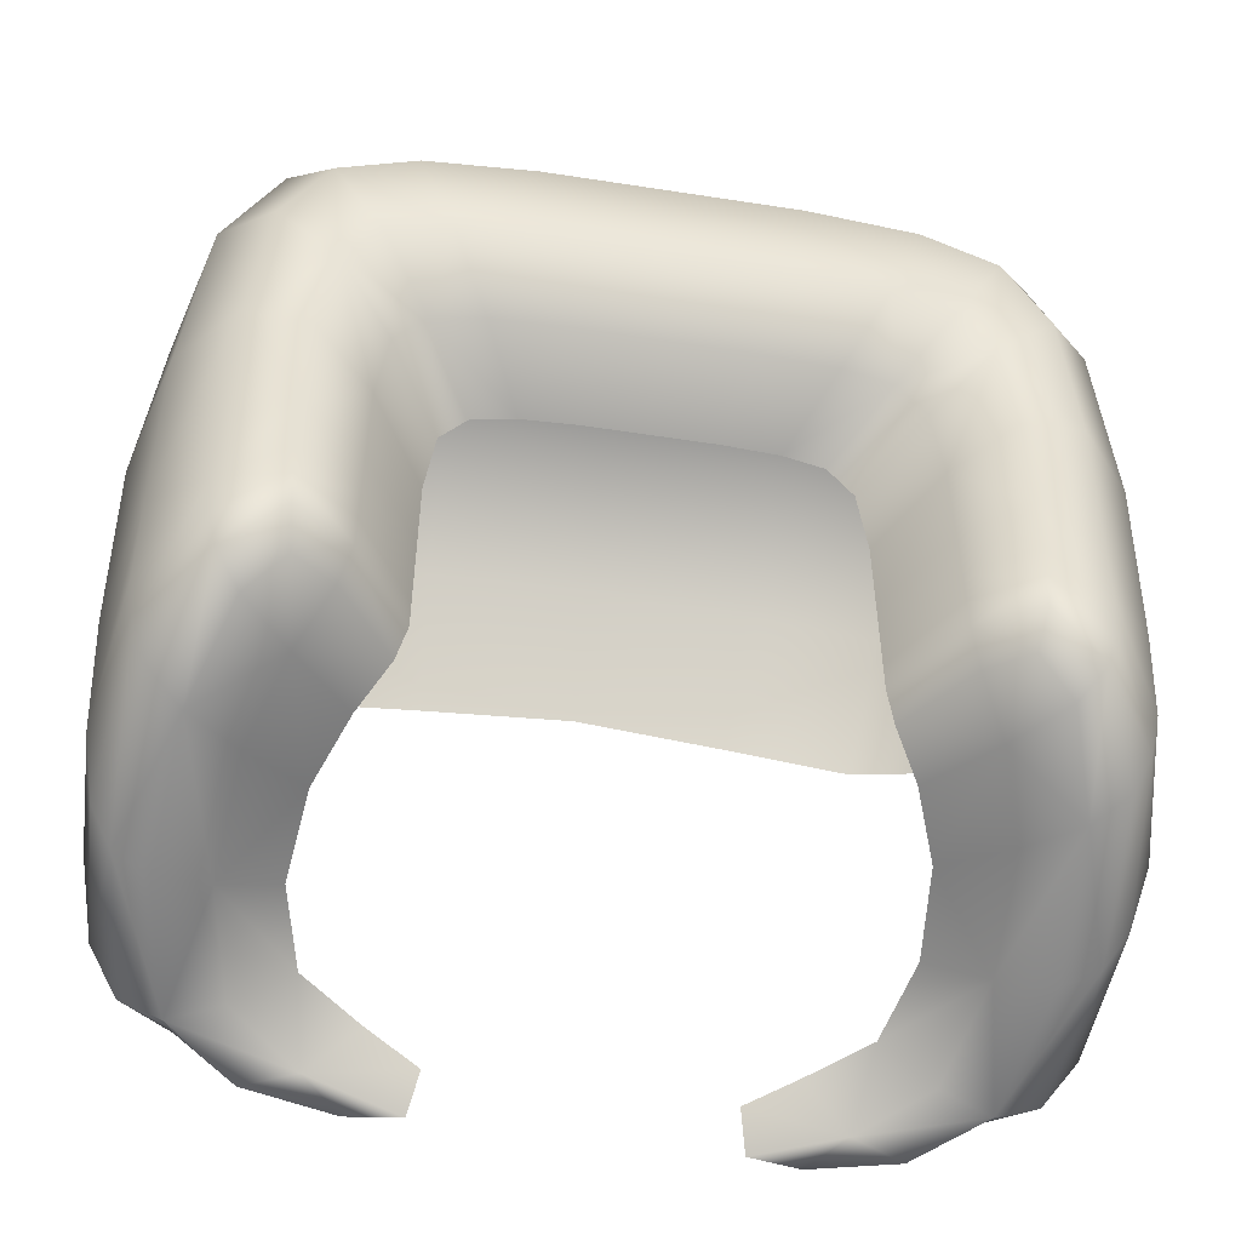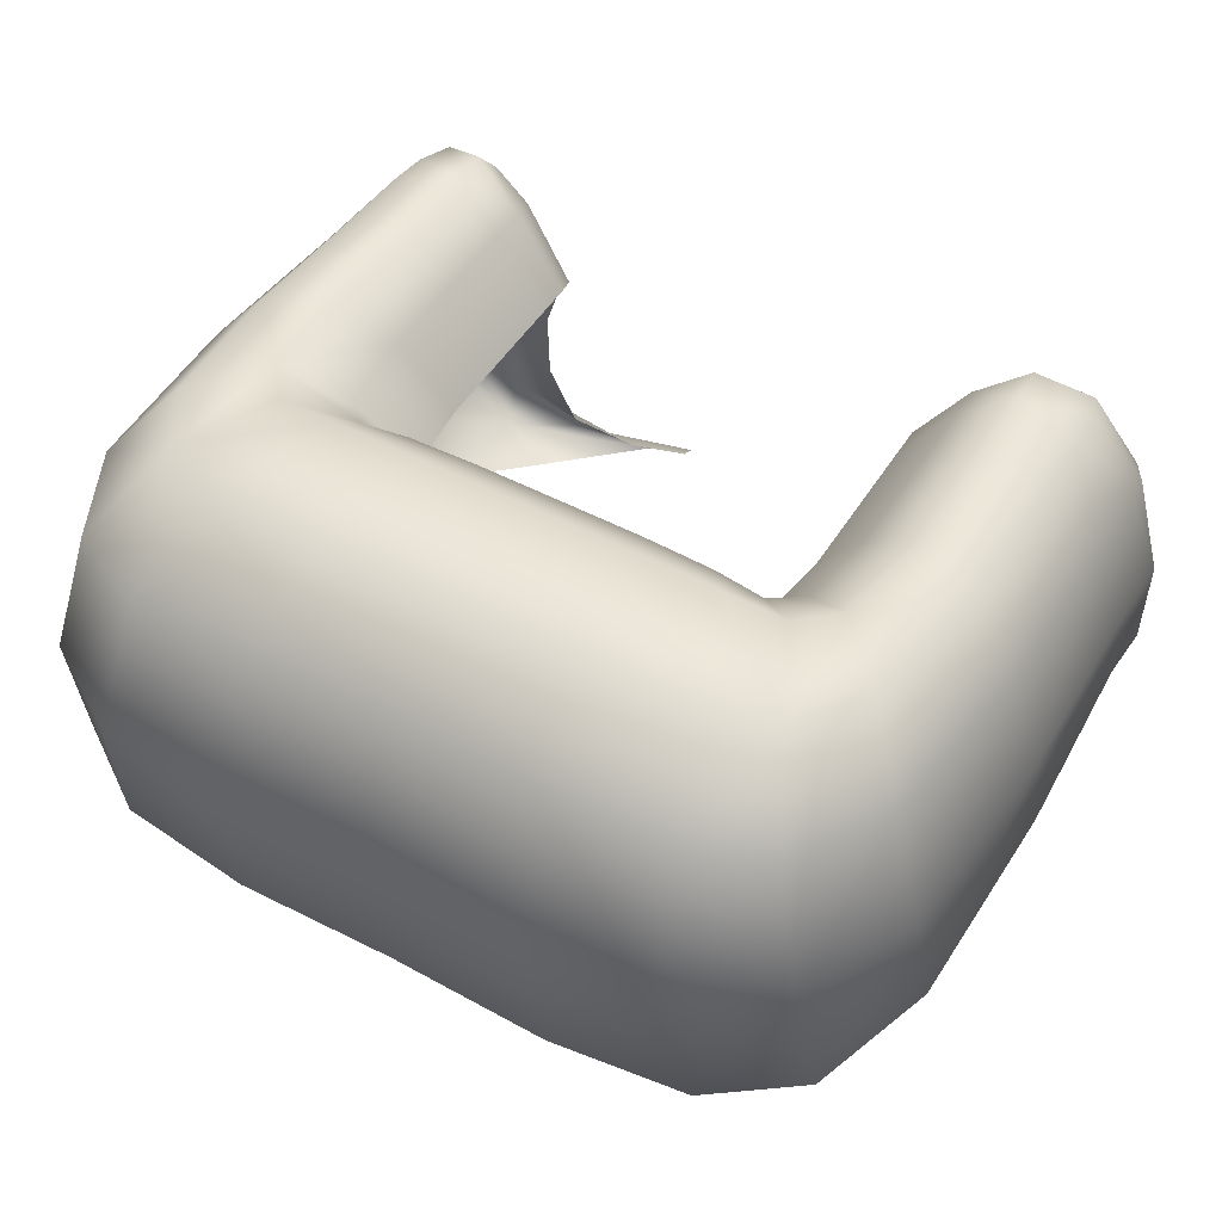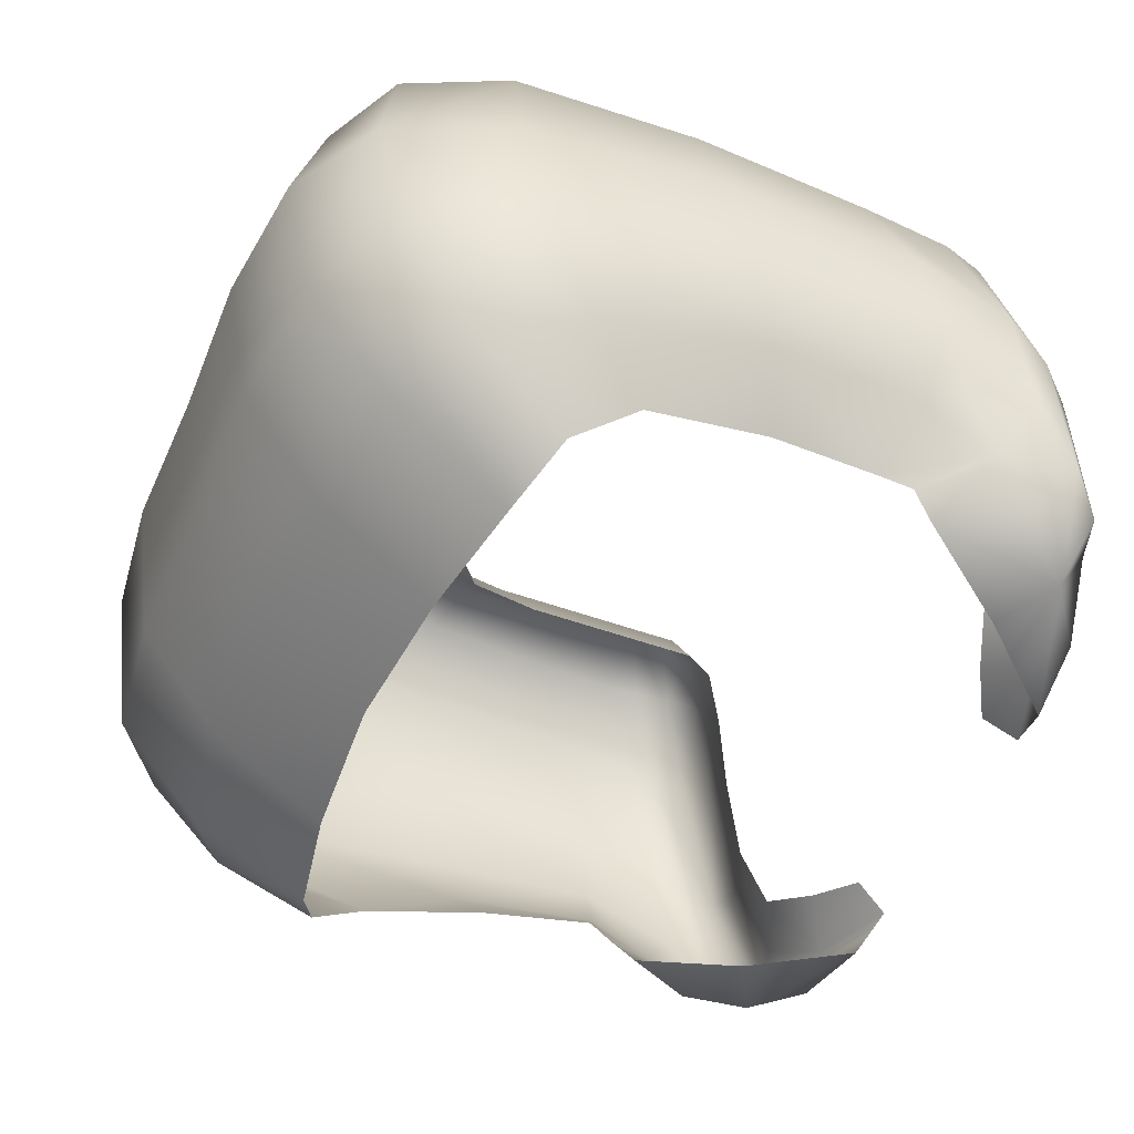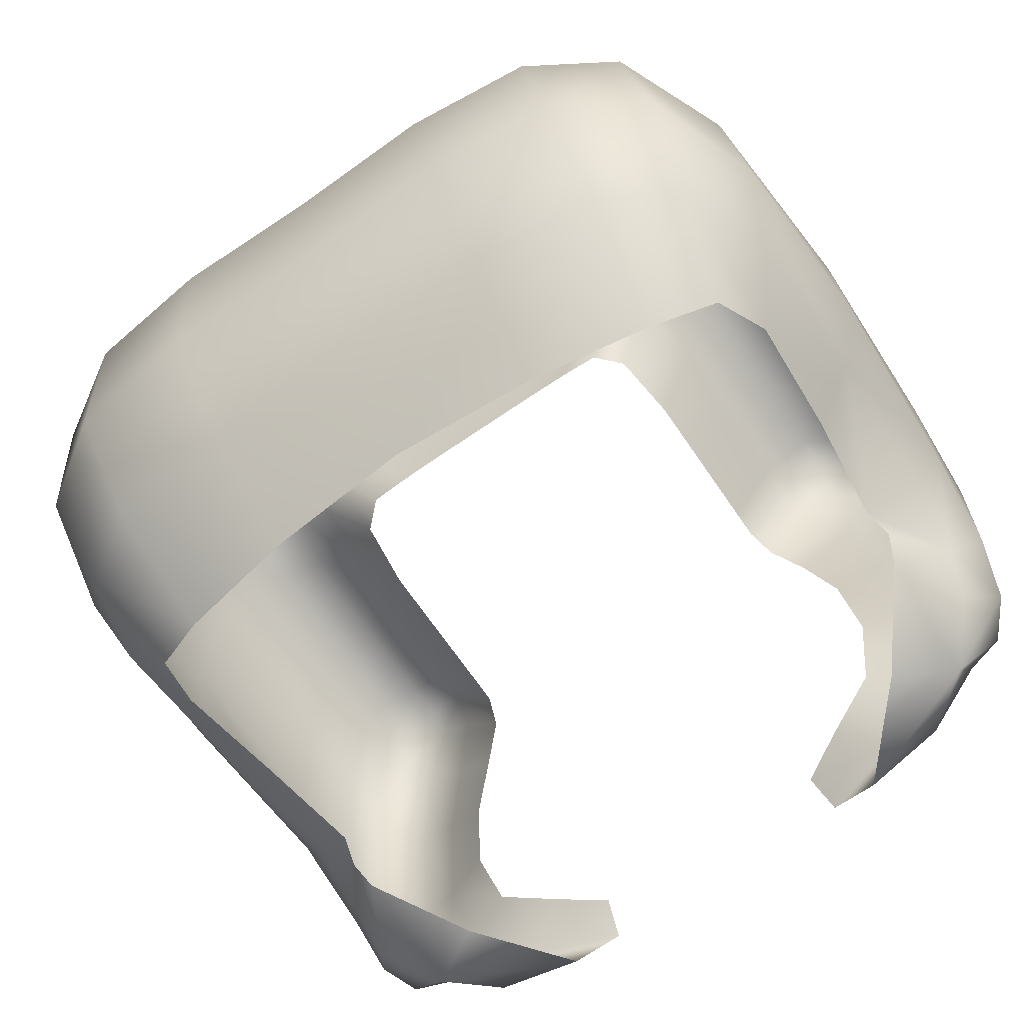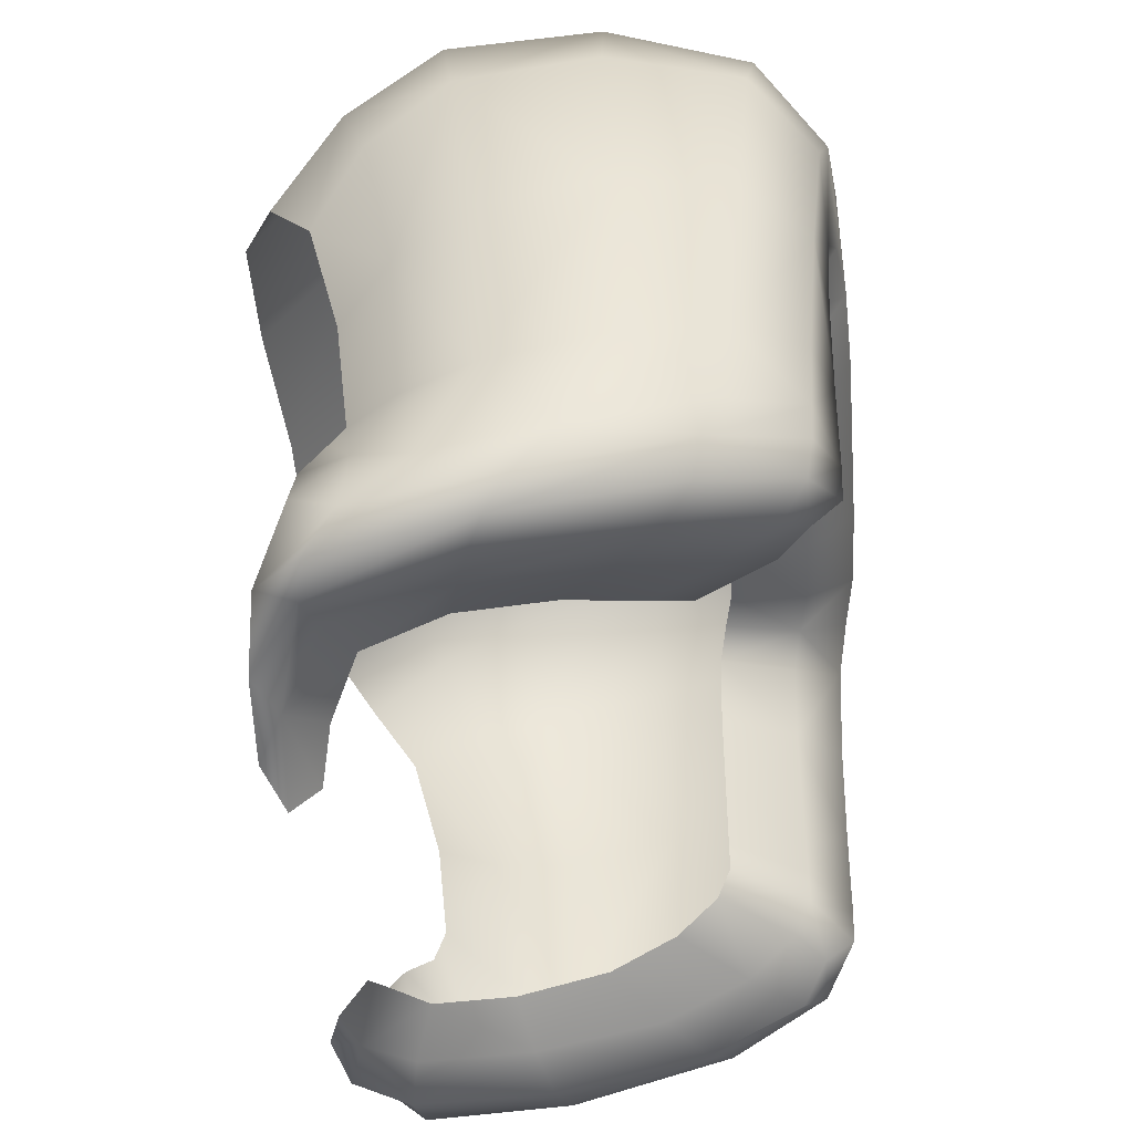
<metadata>
{"format":"obj","ext":"obj","renderer":"f3d","projection":"perspective","resolution":1024,"background":"white","views":[{"elev":-52.7,"azim":-9.5,"up":"+Y"},{"elev":48.9,"azim":-149.4,"up":"+Z"},{"elev":-47.5,"azim":-112.4,"up":"+Z"},{"elev":-69.6,"azim":-145.5,"up":"+Z"},{"elev":-45.6,"azim":-84.8,"up":"+Y"}]}
</metadata>
<code>
g Hair9_Hat
v -0.1091 0.2666 0.6488
v -0.2254 0.3474 0.59
v -0.1232 0.3586 0.5914
v -0.1985 0.2602 0.6467
v -0.2613 0.2409 0.6404
v -0.1689 0.1673 0.6478
v -0.09377 0.1689 0.6502
v -0.2197 0.1625 0.6406
v -0.006485 0.1689 0.6502
v -0.006485 0.2666 0.6488
v -0.2487 0.1291 0.6325
v 0.09616 0.2666 0.6488
v 0.0808 0.1689 0.6502
v 0.1559 0.1673 0.6478
v 0.1855 0.2602 0.6467
v 0.2483 0.2409 0.6404
v -0.2984 0.1828 0.6307
v -0.3108 0.05973 0.6184
v -0.2583 0.04207 0.6276
v -0.3423 0.2263 0.578
v -0.356 0.06766 0.5648
v 0.2067 0.1625 0.6406
v -0.2583 -0.05124 0.6251
v -0.3548 -0.08713 0.5506
v 0.2357 0.1291 0.6325
v 0.1664 0.1185 0.5977
v -0.3108 -0.06472 0.6083
v -0.3108 -0.127 0.6049
v -0.2583 -0.1033 0.6242
v -0.3536 -0.1606 0.5392
v -0.2577 -0.1346 0.6238
v -0.3479 -0.1918 0.5286
v 0.2854 0.1828 0.6307
v 0.3293 0.2263 0.578
v 0.2978 0.05973 0.6184
v -0.3081 -0.1582 0.6031
v -0.3 -0.1895 0.5975
v -0.2556 -0.166 0.6224
v -0.3334 -0.2199 0.5167
v 0.2454 0.04207 0.6276
v 0.2454 -0.05124 0.6251
v 0.199 0.02524 0.5884
v 0.2978 -0.06472 0.6083
v 0.1909 0.09522 0.5908
v 0.1484 0.07114 0.5272
v 0.1557 0.00882 0.5251
v 0.1557 -0.06003 0.5251
v 0.2978 -0.127 0.6049
v 0.199 -0.05206 0.5884
v 0.199 -0.09735 0.5884
v 0.1557 -0.1004 0.5251
v 0.1557 -0.1264 0.5251
v 0.2454 -0.1033 0.6242
v 0.2447 -0.1346 0.6238
v 0.2951 -0.1582 0.6031
v 0.287 -0.1895 0.5975
v 0.2427 -0.166 0.6224
v 0.199 -0.1559 0.5884
v 0.1557 -0.1525 0.5251
v 0.199 -0.1266 0.5884
v -0.3261 0.3317 0.4662
v -0.3367 0.3072 0.3378
v -0.2617 0.3574 0.3307
v -0.2489 0.3792 0.4661
v -0.1365 0.3917 0.466
v -0.1446 0.3706 0.3288
v -0.006485 0.3679 0.3291
v -0.1431 0.2996 0.2355
v -0.006485 0.3892 0.466
v -0.2564 0.2837 0.2396
v -0.2421 0.1842 0.1707
v -0.1368 0.2037 0.1641
v -0.006485 0.2125 0.1669
v 0.1235 0.3917 0.466
v -0.006485 0.3015 0.2369
v 0.1301 0.2996 0.2355
v 0.1239 0.2037 0.1641
v 0.2291 0.1842 0.1707
v 0.1316 0.3706 0.3288
v 0.2487 0.3574 0.3307
v 0.2359 0.3792 0.4661
v 0.2434 0.2837 0.2396
v 0.3131 0.3317 0.4662
v 0.31 0.2439 0.2576
v 0.3237 0.3072 0.3378
v 0.3617 0.2047 0.3517
v -0.2613 0.2409 0.6404
v -0.2984 0.1828 0.6307
v -0.3423 0.2263 0.578
v -0.2986 0.3115 0.586
v -0.3261 0.3317 0.4662
v -0.3696 0.2301 0.4674
v -0.3747 0.2047 0.3517
v -0.3809 0.05533 0.4708
v -0.356 0.06766 0.5648
v -0.3367 0.3072 0.3378
v -0.323 0.2439 0.2576
v -0.2617 0.3574 0.3307
v -0.2564 0.2837 0.2396
v -0.2421 0.1842 0.1707
v -0.2973 0.161 0.2016
v -0.3149 0.1079 0.2392
v -0.3548 -0.08713 0.5506
v -0.3518 0.1609 0.2835
v -0.3516 0.01582 0.3114
v -0.3076 -0.001244 0.2662
v -0.2965 -0.1007 0.277
v -0.381 0.03423 0.3738
v -0.3724 -0.129 0.378
v -0.3761 -0.1131 0.4643
v -0.3712 -0.1959 0.4358
v -0.3536 -0.1606 0.5392
v -0.3479 -0.1918 0.5286
v -0.3621 -0.2296 0.4026
v -0.3542 -0.2437 0.288
v -0.3412 -0.1208 0.3204
v -0.3393 -0.1785 0.2899
v -0.3024 -0.1249 0.2664
v -0.2932 -0.1428 0.2443
v -0.3283 -0.2062 0.2476
v -0.2907 -0.2529 0.221
v -0.3311 -0.2669 0.2615
v -0.3657 -0.2097 0.3381
v -0.2613 0.2409 0.6404
v -0.2986 0.3115 0.586
v -0.2254 0.3474 0.59
v -0.3261 0.3317 0.4662
v -0.2489 0.3792 0.4661
v -0.1365 0.3917 0.466
v -0.1232 0.3586 0.5914
v -0.006485 0.358 0.5914
v -0.006485 0.3892 0.466
v -0.1091 0.2666 0.6488
v -0.006485 0.2666 0.6488
v 0.1235 0.3917 0.466
v 0.09616 0.2666 0.6488
v 0.1102 0.3586 0.5914
v 0.2124 0.3474 0.59
v 0.2359 0.3792 0.4661
v 0.1855 0.2602 0.6467
v 0.3131 0.3317 0.4662
v 0.2483 0.2409 0.6404
v 0.2856 0.3115 0.586
v 0.3293 0.2263 0.578
v -0.2907 -0.2529 0.221
v -0.2932 -0.1428 0.2443
v -0.3283 -0.2062 0.2476
v -0.2368 -0.2238 0.2206
v -0.1689 -0.3012 0.2089
v -0.2427 -0.2887 0.2135
v 0.2978 0.05973 0.6184
v 0.2854 0.1828 0.6307
v 0.3293 0.2263 0.578
v 0.3431 0.06766 0.5648
v 0.3419 -0.08713 0.5506
v 0.368 0.05533 0.4708
v 0.2978 -0.06472 0.6083
v 0.2978 -0.127 0.6049
v 0.3566 0.2301 0.4674
v 0.3131 0.3317 0.4662
v 0.3617 0.2047 0.3517
v 0.3237 0.3072 0.3378
v 0.3406 -0.1606 0.5392
v 0.335 -0.1918 0.5286
v 0.3582 -0.1959 0.4358
v 0.2951 -0.1582 0.6031
v 0.287 -0.1895 0.5975
v 0.3205 -0.2199 0.5167
v 0.3316 -0.2508 0.3824
v 0.3491 -0.2296 0.4026
v 0.3413 -0.2437 0.288
v 0.3182 -0.2669 0.2615
v 0.3632 -0.1131 0.4643
v 0.3594 -0.129 0.378
v 0.368 0.03423 0.3738
v 0.3387 0.01582 0.3114
v 0.3527 -0.2097 0.3381
v 0.3263 -0.1785 0.2899
v 0.2777 -0.2529 0.221
v 0.285 -0.2745 0.2548
v 0.2297 -0.2887 0.2135
v 0.3153 -0.2062 0.2476
v 0.2803 -0.1428 0.2443
v 0.2894 -0.1249 0.2664
v 0.2835 -0.1007 0.277
v 0.3283 -0.1208 0.3204
v 0.2947 -0.001244 0.2662
v 0.3019 0.1079 0.2392
v 0.3388 0.1609 0.2835
v 0.31 0.2439 0.2576
v 0.2843 0.161 0.2016
v 0.2291 0.1842 0.1707
v 0.2434 0.2837 0.2396
v 0.1301 0.2996 0.2355
v 0.3316 -0.2508 0.3824
v 0.3182 -0.2669 0.2615
v 0.285 -0.2745 0.2548
v 0.3035 -0.2568 0.3693
v 0.2945 -0.2353 0.497
v 0.2623 -0.2448 0.3576
v 0.3205 -0.2199 0.5167
v 0.287 -0.1895 0.5975
v 0.2435 -0.2618 0.2636
v 0.1873 -0.2839 0.2285
v 0.2297 -0.2887 0.2135
v 0.1559 -0.3012 0.2089
v 0.1124 -0.3084 0.2229
v 0.1055 -0.282 0.2443
v 0.1478 -0.2587 0.2548
v 0.1979 -0.239 0.2802
v 0.2145 -0.2239 0.3466
v 0.2072 -0.2102 0.4232
v 0.2544 -0.2283 0.4636
v 0.2306 -0.2078 0.5347
v 0.1851 -0.1948 0.4793
v 0.163 -0.1761 0.5136
v 0.2675 -0.2097 0.5782
v 0.2391 -0.1871 0.5979
v 0.2427 -0.166 0.6224
v 0.199 -0.1559 0.5884
v 0.1557 -0.1525 0.5251
v 0.2069 -0.1835 0.575
v 0.2777 -0.2529 0.221
v 0.1559 -0.3012 0.2089
v 0.2297 -0.2887 0.2135
v 0.2238 -0.2238 0.2206
v 0.2803 -0.1428 0.2443
v 0.3153 -0.2062 0.2476
v 0.1664 0.1185 0.5977
v 0.1559 0.1673 0.6478
v 0.2067 0.1625 0.6406
v 0.1244 0.1185 0.6047
v 0.06362 0.1185 0.6071
v 0.0808 0.1689 0.6502
v -0.006485 0.1689 0.6502
v 0.09181 0.09192 0.5396
v 0.1266 0.09192 0.5334
v 0.1484 0.07114 0.5272
v 0.1909 0.09522 0.5908
v 0.2357 0.1291 0.6325
v 0.04553 0.09192 0.5417
v -0.006485 0.09192 0.5417
v -0.006485 0.1185 0.6071
v -0.07659 0.1185 0.6071
v -0.09377 0.1689 0.6502
v -0.0585 0.09192 0.5417
v -0.1689 0.1673 0.6478
v -0.1048 0.09192 0.5396
v -0.1373 0.1185 0.6047
v -0.1793 0.1185 0.5977
v -0.2197 0.1625 0.6406
v -0.1396 0.09192 0.5334
v -0.2487 0.1291 0.6325
v -0.1614 0.07114 0.5272
v -0.2038 0.09522 0.5908
v -0.212 0.02524 0.5884
v -0.2583 0.04207 0.6276
v -0.1687 0.00882 0.5251
v -0.2583 -0.05124 0.6251
v -0.1687 -0.06003 0.5251
v -0.212 -0.05206 0.5884
v -0.212 -0.09735 0.5884
v -0.2583 -0.1033 0.6242
v -0.1687 -0.1004 0.5251
v -0.2577 -0.1346 0.6238
v -0.1687 -0.1264 0.5251
v -0.212 -0.1266 0.5884
v -0.212 -0.1559 0.5884
v -0.1687 -0.1525 0.5251
v -0.2556 -0.166 0.6224
v -0.176 -0.1761 0.5136
v -0.252 -0.1871 0.5979
v -0.3 -0.1895 0.5975
v -0.2199 -0.1835 0.575
v -0.2436 -0.2078 0.5347
v -0.1981 -0.1948 0.4793
v -0.2202 -0.2102 0.4232
v -0.2805 -0.2097 0.5782
v -0.3075 -0.2353 0.497
v -0.3334 -0.2199 0.5167
v -0.3446 -0.2508 0.3824
v -0.3479 -0.1918 0.5286
v -0.3621 -0.2296 0.4026
v -0.3542 -0.2437 0.288
v -0.3311 -0.2669 0.2615
v -0.298 -0.2745 0.2548
v -0.2907 -0.2529 0.221
v -0.2427 -0.2887 0.2135
v -0.2003 -0.2839 0.2285
v -0.1689 -0.3012 0.2089
v -0.1253 -0.3084 0.2229
v -0.1185 -0.282 0.2443
v -0.1608 -0.2587 0.2548
v -0.2108 -0.239 0.2802
v -0.2565 -0.2618 0.2636
v -0.2753 -0.2448 0.3576
v -0.2275 -0.2239 0.3466
v -0.3165 -0.2568 0.3693
v -0.2673 -0.2283 0.4636
g Hair9_Hat_0
f 3 2 1
f 2 4 1
f 4 2 5
f 4 6 1
f 6 4 5
f 6 7 1
f 8 6 5
f 7 9 1
f 9 10 1
f 11 8 5
f 10 9 12
f 9 13 12
f 13 14 12
f 14 15 12
f 15 14 16
f 17 11 5
f 11 17 18
f 19 11 18
f 17 20 18
f 20 21 18
f 14 22 16
f 23 19 18
f 21 24 18
f 22 25 16
f 25 22 26
f 27 23 18
f 24 27 18
f 23 27 28
f 27 24 28
f 29 23 28
f 24 30 28
f 31 29 28
f 30 32 28
f 25 33 16
f 33 34 16
f 33 25 35
f 36 31 28
f 32 36 28
f 31 36 37
f 36 32 37
f 38 31 37
f 32 39 37
f 25 40 35
f 40 41 35
f 40 25 42
f 41 40 42
f 41 43 35
f 25 44 42
f 44 45 42
f 45 46 42
f 46 47 42
f 43 41 48
f 47 49 42
f 49 41 42
f 49 47 50
f 41 49 50
f 47 51 50
f 51 52 50
f 41 53 48
f 53 41 50
f 53 54 48
f 54 53 50
f 54 55 48
f 55 54 56
f 54 57 56
f 57 54 58
f 52 59 58
f 52 60 50
f 60 54 50
f 54 60 58
f 60 52 58
f 63 62 61
f 64 63 61
f 63 64 65
f 66 63 65
f 67 66 65
f 63 66 68
f 66 67 68
f 69 67 65
f 70 63 68
f 71 70 68
f 72 71 68
f 73 72 68
f 67 69 74
f 75 73 68
f 67 75 68
f 73 75 76
f 75 67 76
f 77 73 76
f 78 77 76
f 79 67 74
f 67 79 76
f 80 79 74
f 79 80 76
f 81 80 74
f 80 82 76
f 80 81 83
f 82 80 84
f 85 80 83
f 80 85 84
f 85 86 84
f 89 88 87
f 90 89 87
f 89 90 91
f 92 89 91
f 93 92 91
f 89 92 94
f 92 93 94
f 95 89 94
f 96 93 91
f 93 96 97
f 96 98 97
f 98 99 97
f 99 100 97
f 100 101 97
f 101 102 97
f 103 95 94
f 102 104 97
f 104 93 97
f 104 102 105
f 93 104 105
f 102 106 105
f 106 107 105
f 93 108 94
f 108 93 105
f 108 109 94
f 109 108 105
f 110 103 94
f 109 110 94
f 103 110 111
f 110 109 111
f 112 103 111
f 113 112 111
f 114 113 111
f 115 114 111
f 107 116 105
f 116 109 105
f 116 107 117
f 109 116 117
f 107 118 117
f 118 119 117
f 119 120 117
f 120 115 117
f 115 120 121
f 122 115 121
f 123 115 111
f 109 123 111
f 115 123 117
f 123 109 117
f 126 125 124
f 125 126 127
f 126 128 127
f 128 126 129
f 126 130 129
f 130 131 129
f 131 132 129
f 131 130 133
f 134 131 133
f 132 131 135
f 131 134 136
f 131 137 135
f 137 131 136
f 137 138 135
f 138 137 136
f 138 139 135
f 140 138 136
f 139 138 141
f 138 140 142
f 138 143 141
f 143 138 142
f 143 144 141
f 144 143 142
f 147 146 145
f 146 148 145
f 148 149 145
f 149 150 145
f 153 152 151
f 154 153 151
f 155 154 151
f 153 154 156
f 154 155 156
f 157 155 151
f 155 157 158
f 159 153 156
f 153 159 160
f 159 161 160
f 161 159 156
f 161 162 160
f 163 155 158
f 164 163 158
f 155 163 165
f 163 164 165
f 166 164 158
f 164 166 167
f 168 164 167
f 164 168 169
f 170 164 169
f 164 170 165
f 171 170 169
f 170 171 165
f 172 171 169
f 173 155 165
f 174 173 165
f 155 173 156
f 173 174 156
f 175 161 156
f 174 175 156
f 161 175 176
f 175 174 176
f 171 177 165
f 177 174 165
f 174 177 178
f 177 171 178
f 171 172 179
f 172 180 179
f 180 181 179
f 182 171 179
f 171 182 178
f 182 183 178
f 183 184 178
f 184 185 178
f 186 174 178
f 185 186 178
f 174 186 176
f 186 185 176
f 185 187 176
f 187 188 176
f 188 189 176
f 189 161 176
f 161 189 190
f 189 188 190
f 188 191 190
f 191 192 190
f 192 193 190
f 193 192 194
f 197 196 195
f 198 197 195
f 199 198 195
f 197 198 200
f 198 199 200
f 201 199 195
f 199 201 202
f 203 197 200
f 197 203 204
f 205 197 204
f 206 205 204
f 207 206 204
f 208 207 204
f 209 208 204
f 210 209 204
f 203 210 204
f 210 203 200
f 211 210 200
f 212 211 200
f 213 212 200
f 199 213 200
f 212 213 214
f 213 199 214
f 215 212 214
f 216 215 214
f 199 217 214
f 217 199 202
f 218 217 202
f 217 218 214
f 219 218 202
f 218 219 220
f 221 216 220
f 218 222 214
f 222 218 220
f 216 222 220
f 222 216 214
f 225 224 223
f 224 226 223
f 226 227 223
f 227 228 223
f 231 230 229
f 230 232 229
f 232 230 233
f 230 234 233
f 234 235 233
f 232 236 229
f 236 232 233
f 236 237 229
f 237 238 229
f 238 239 229
f 239 240 229
f 241 236 233
f 242 241 233
f 235 243 233
f 243 242 233
f 243 235 244
f 242 243 244
f 235 245 244
f 246 242 244
f 245 247 244
f 248 246 244
f 247 249 244
f 249 248 244
f 249 247 250
f 248 249 250
f 247 251 250
f 252 248 250
f 251 253 250
f 254 252 250
f 253 255 250
f 255 254 250
f 255 253 256
f 254 255 256
f 253 257 256
f 258 254 256
f 257 259 256
f 260 258 256
f 259 261 256
f 261 260 256
f 261 259 262
f 260 261 262
f 259 263 262
f 264 260 262
f 263 265 262
f 266 264 262
f 265 267 262
f 267 266 262
f 267 265 268
f 266 267 268
f 269 266 268
f 265 270 268
f 271 269 268
f 270 272 268
f 272 270 273
f 274 271 268
f 272 274 268
f 271 274 275
f 274 272 275
f 276 271 275
f 277 276 275
f 278 272 273
f 272 278 275
f 279 278 273
f 278 279 275
f 280 279 273
f 279 280 281
f 280 282 281
f 282 283 281
f 283 284 281
f 284 285 281
f 285 286 281
f 286 285 287
f 288 286 287
f 286 288 289
f 288 290 289
f 290 291 289
f 291 292 289
f 292 293 289
f 293 294 289
f 294 295 289
f 295 286 289
f 295 294 296
f 286 295 296
f 294 297 296
f 297 277 296
f 286 298 281
f 298 286 296
f 298 279 281
f 279 298 296
f 277 299 296
f 299 279 296
f 299 277 275
f 279 299 275

</code>
